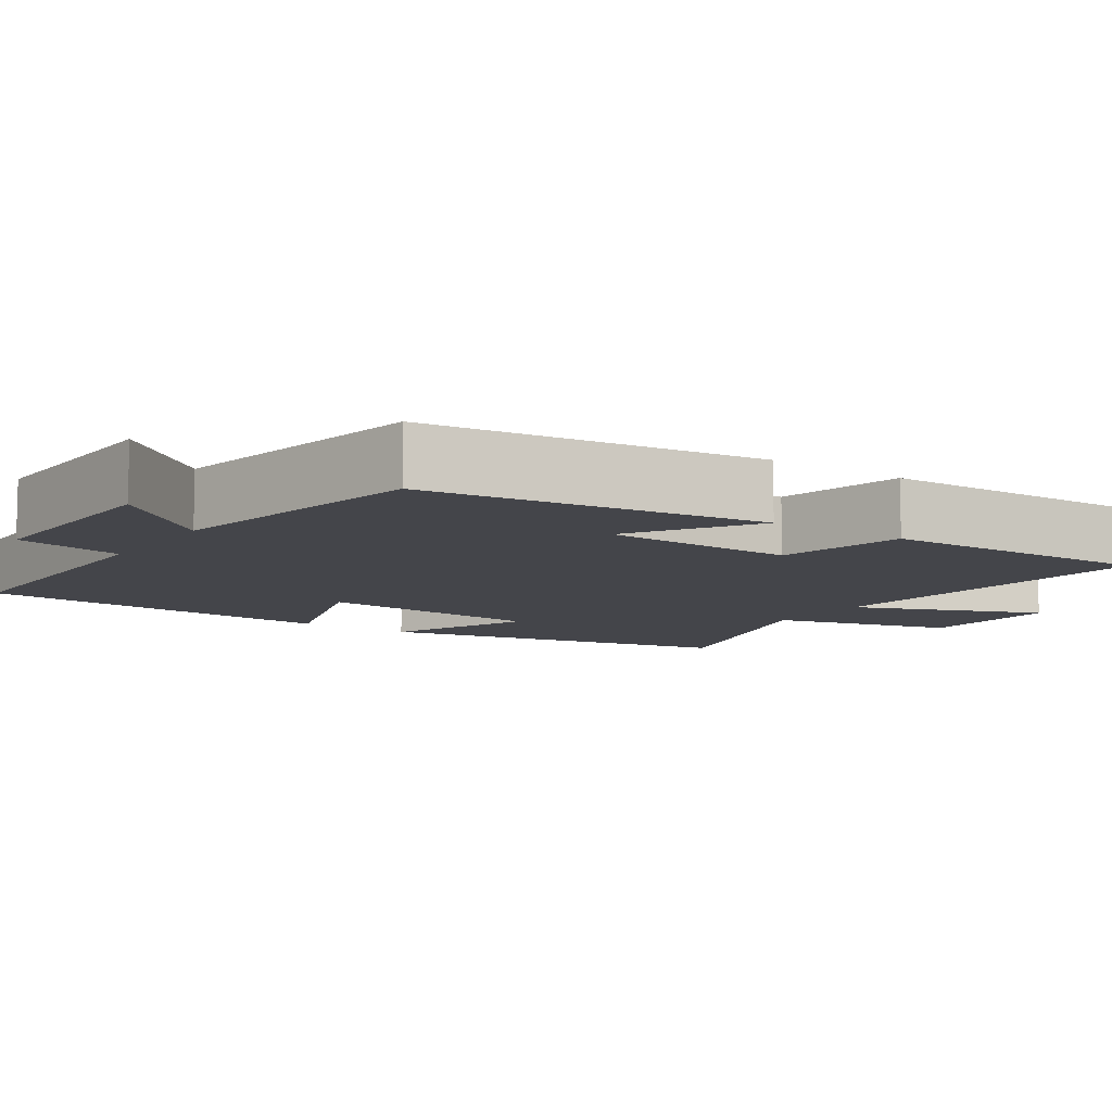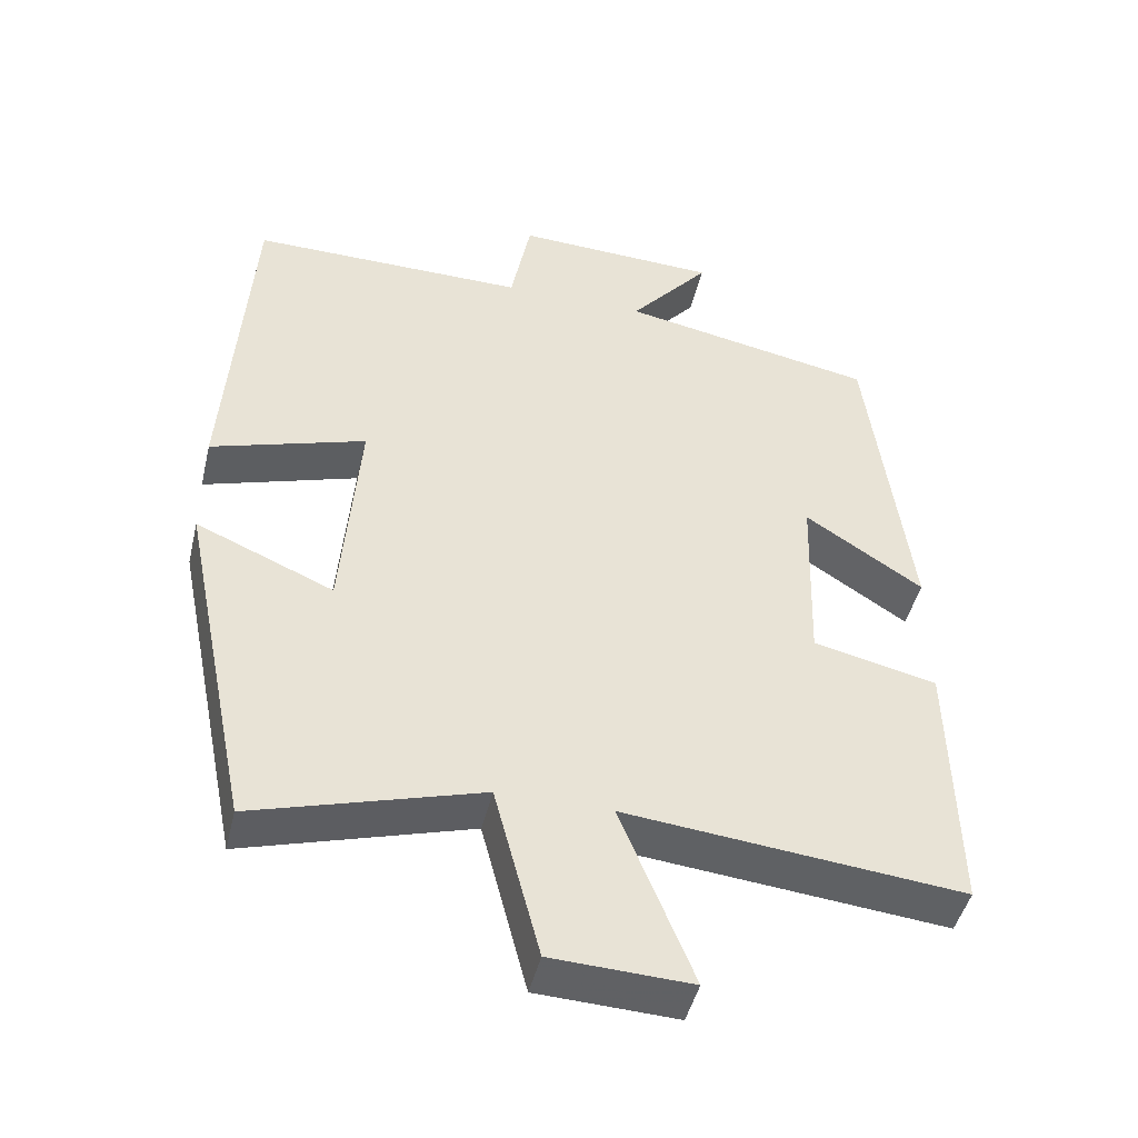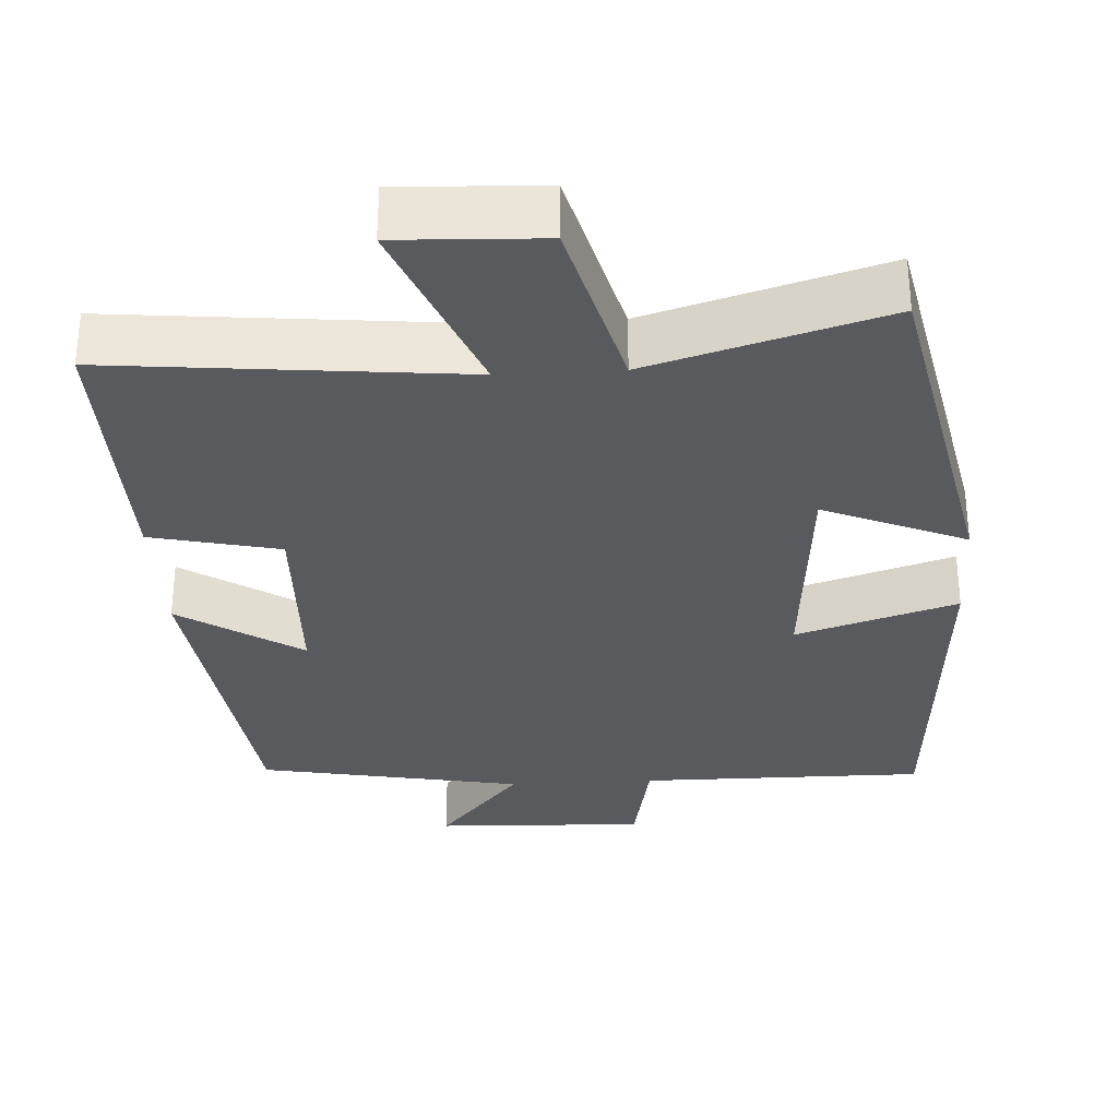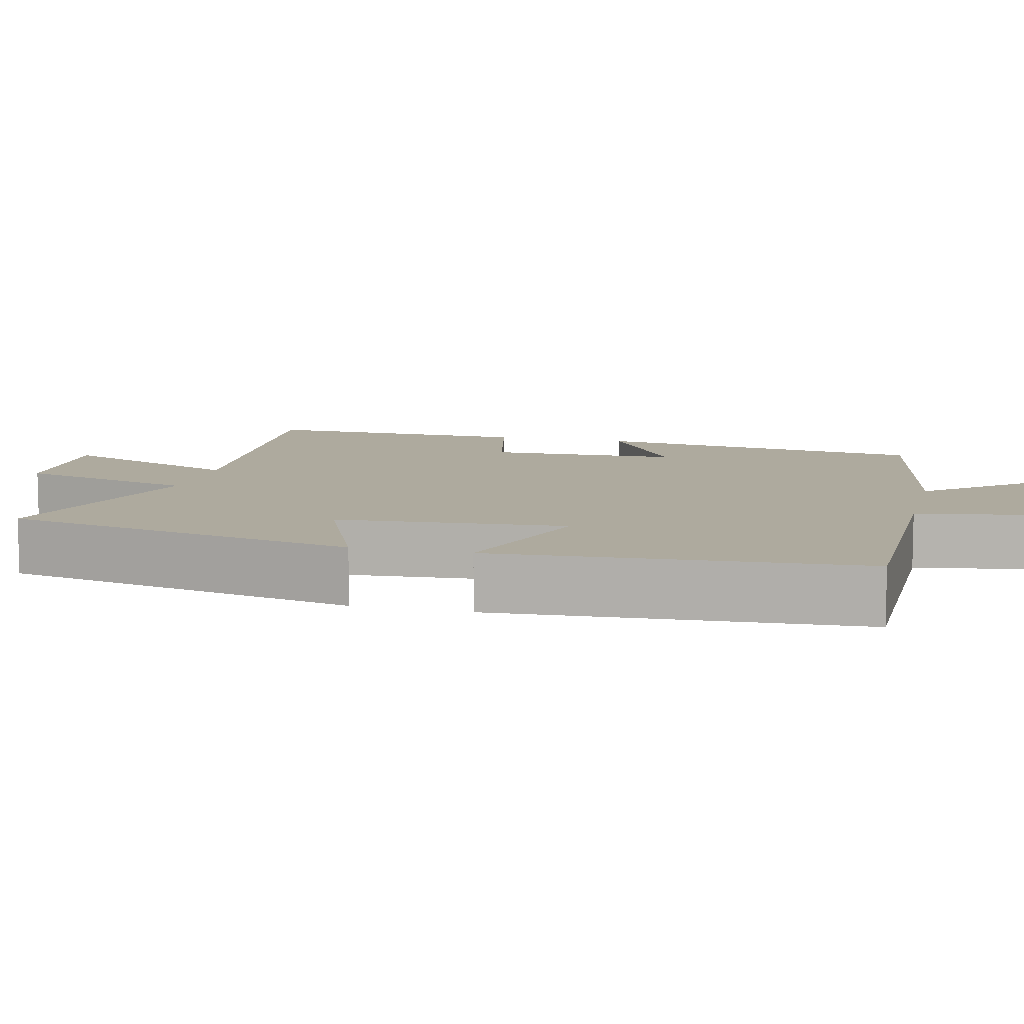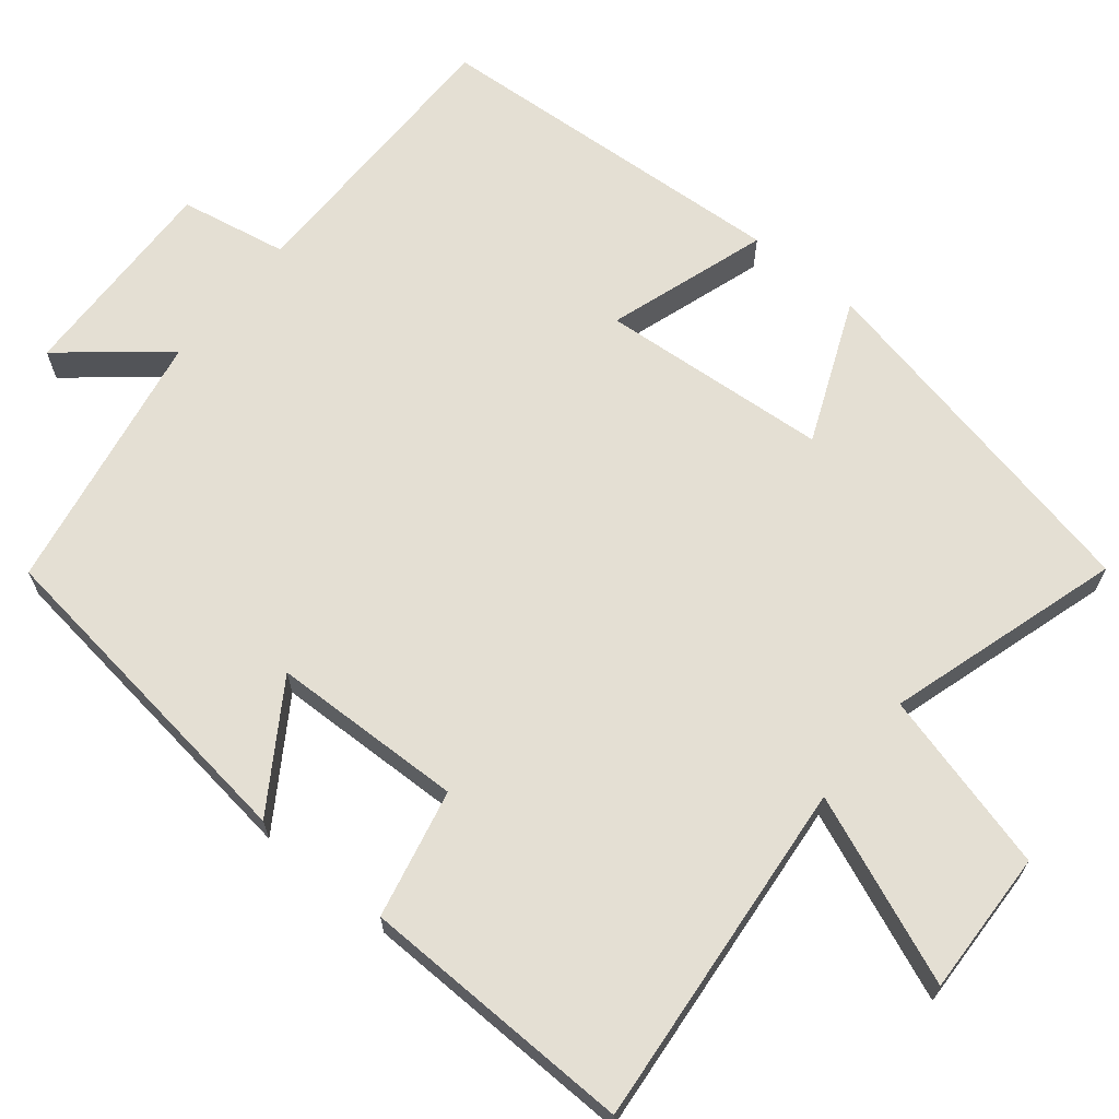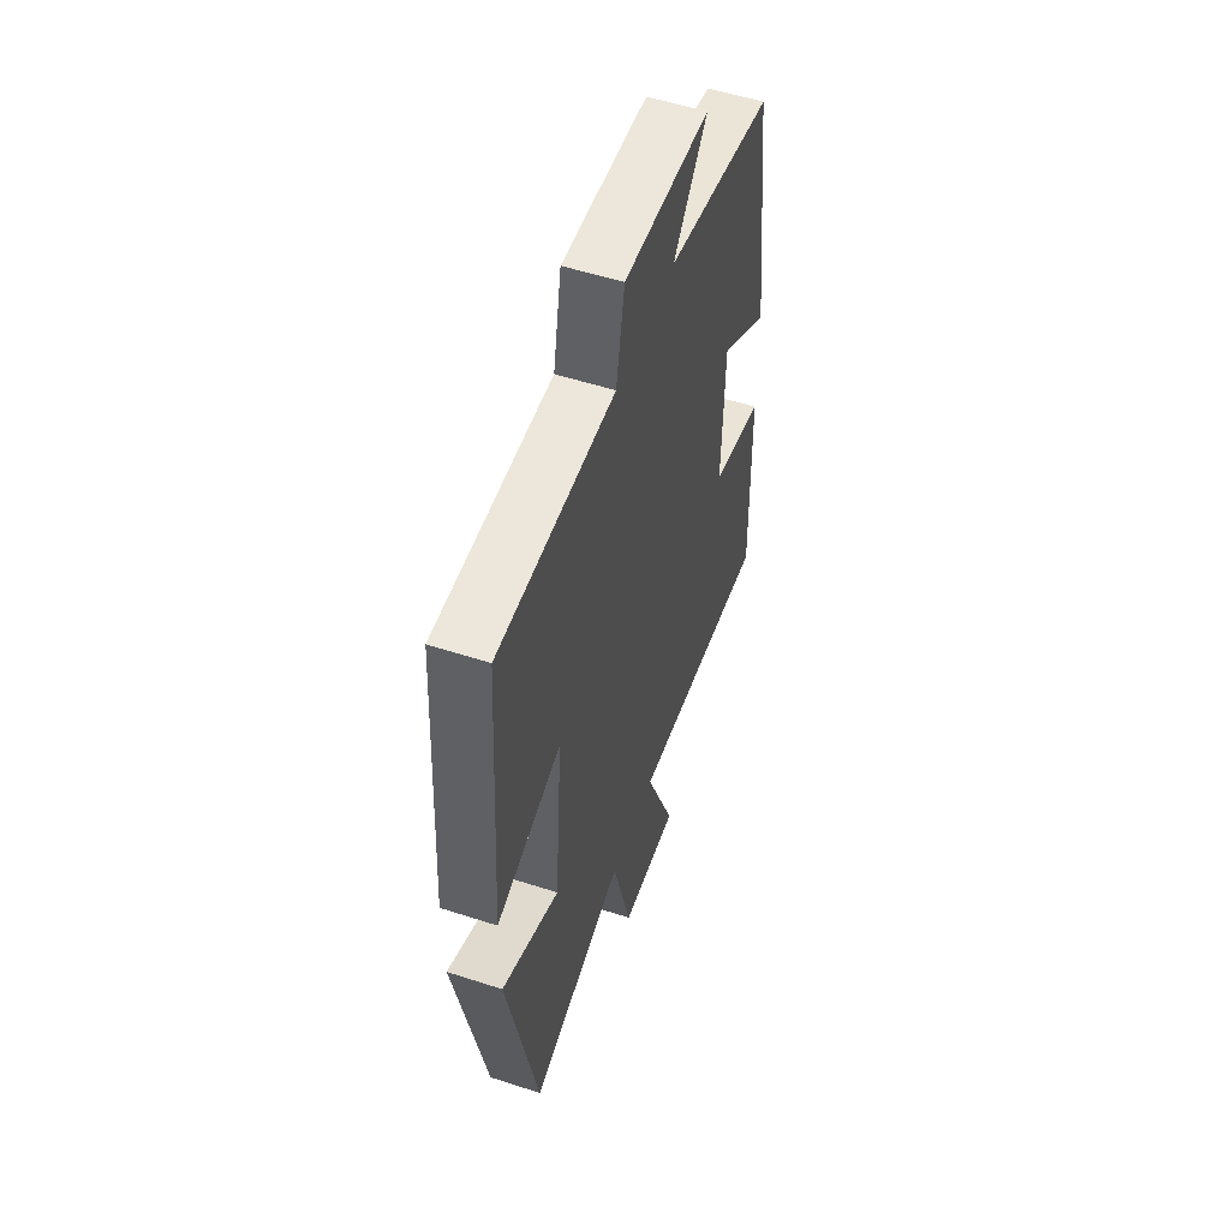
<metadata>
{"format":"obj","ext":"obj","renderer":"f3d","projection":"perspective","resolution":1024,"background":"white","views":[{"elev":-9.3,"azim":56.0,"up":"+Y"},{"elev":-46.1,"azim":-13.4,"up":"+Z"},{"elev":-31.6,"azim":-176.7,"up":"+Y"},{"elev":9.3,"azim":-76.0,"up":"+Y"},{"elev":66.6,"azim":129.4,"up":"+Y"},{"elev":54.2,"azim":-70.9,"up":"+Z"}]}
</metadata>
<code>
v -0.468 0.07 0.501
v -0.094 0.07 0.5
v -0.067 0.07 0.64
v 0.209 0.07 0.63
v 0.1 0.07 0.5
v 0.445 0.07 0.435
v 0.5 0.07 -0.004
v 0.341 0.07 0.1
v 0.333 0.07 -0.15
v 0.5 0.07 -0.188
v 0.507 0.07 -0.545
v 0.053 0.07 -0.5
v 0.151 0.07 -0.743
v -0.037 0.07 -0.735
v -0.099 0.07 -0.5
v -0.404 0.07 -0.591
v -0.5 0.07 -0.124
v -0.315 0.07 -0.203
v -0.291 0.07 0.095
v -0.5 0.07 0.028
v -0.468 0 0.501
v -0.094 0 0.5
v -0.067 0 0.64
v 0.209 0 0.63
v 0.1 0 0.5
v 0.445 0 0.435
v 0.5 0 -0.004
v 0.341 0 0.1
v 0.333 0 -0.15
v 0.5 0 -0.188
v 0.507 0 -0.545
v 0.053 0 -0.5
v 0.151 0 -0.743
v -0.037 0 -0.735
v -0.099 0 -0.5
v -0.404 0 -0.591
v -0.5 0 -0.124
v -0.315 0 -0.203
v -0.291 0 0.095
v -0.5 0 0.028
f 19 20 1 2
f 18 19 2
f 15 16 17 18
f 15 18 2
f 12 13 14 15
f 12 15 2 3
f 9 10 11 12
f 8 9 12 3
f 5 6 7 8
f 5 8 3
f 3 4 5
f 22 21 40 39
f 22 39 38
f 38 37 36 35
f 22 38 35
f 35 34 33 32
f 23 22 35 32
f 32 31 30 29
f 23 32 29 28
f 28 27 26 25
f 23 28 25
f 25 24 23
f 1 21 22 2
f 2 22 23 3
f 3 23 24 4
f 4 24 25 5
f 5 25 26 6
f 6 26 27 7
f 7 27 28 8
f 8 28 29 9
f 9 29 30 10
f 10 30 31 11
f 11 31 32 12
f 12 32 33 13
f 13 33 34 14
f 14 34 35 15
f 15 35 36 16
f 16 36 37 17
f 17 37 38 18
f 18 38 39 19
f 19 39 40 20
f 20 40 21 1

</code>
